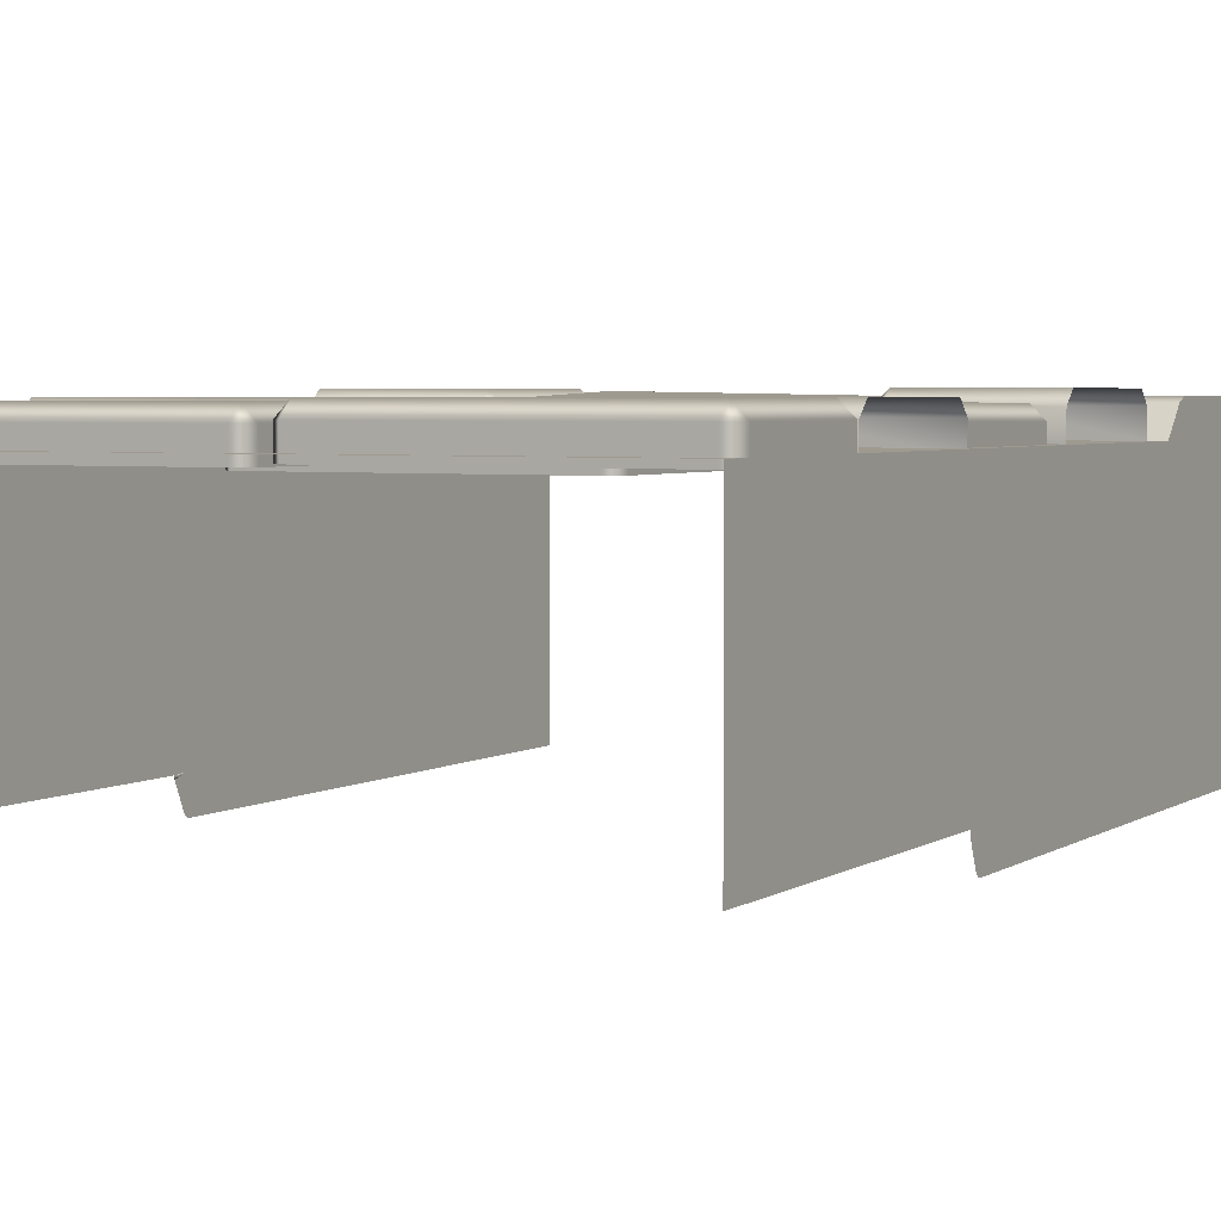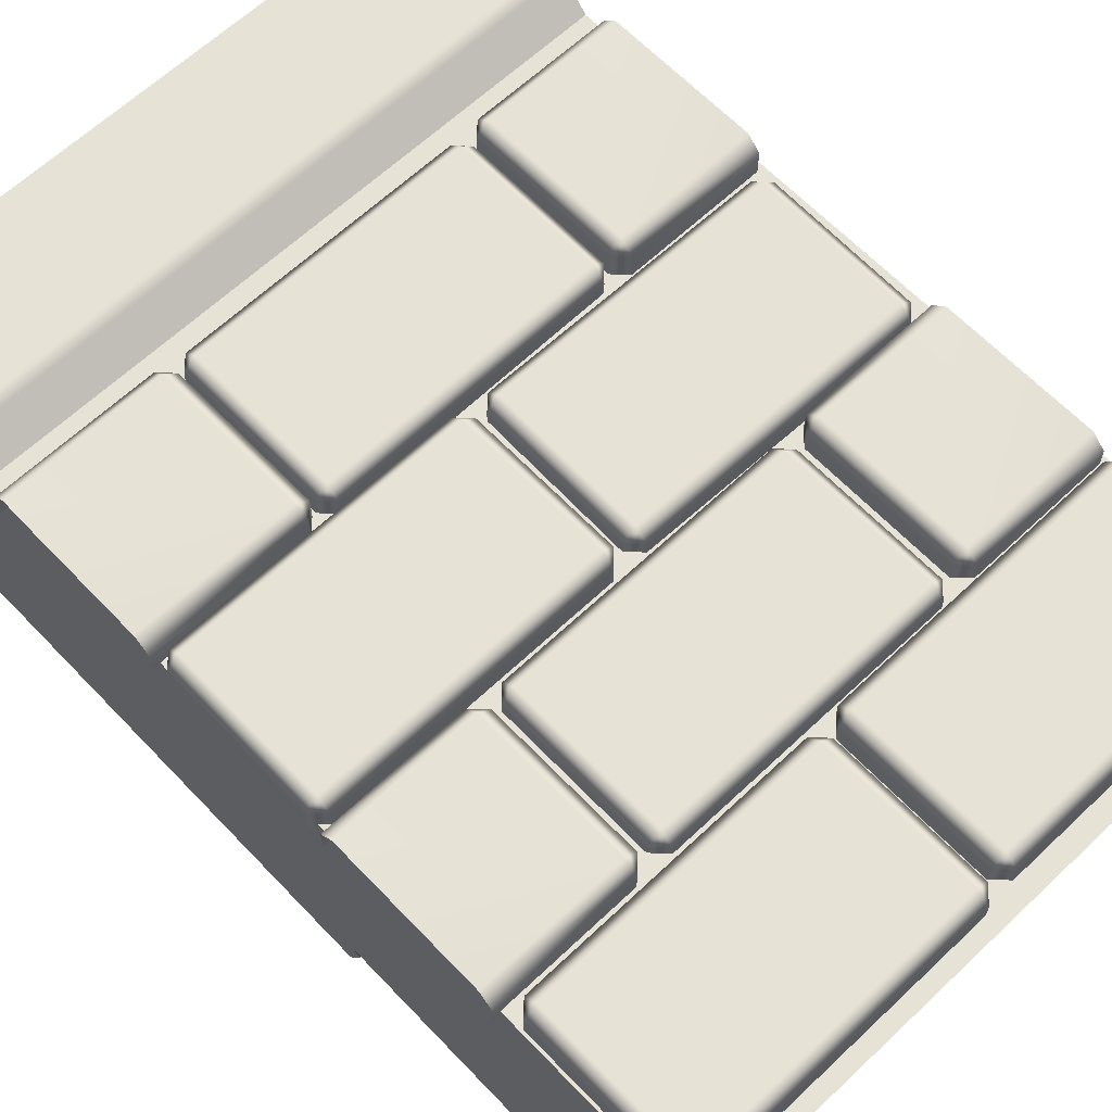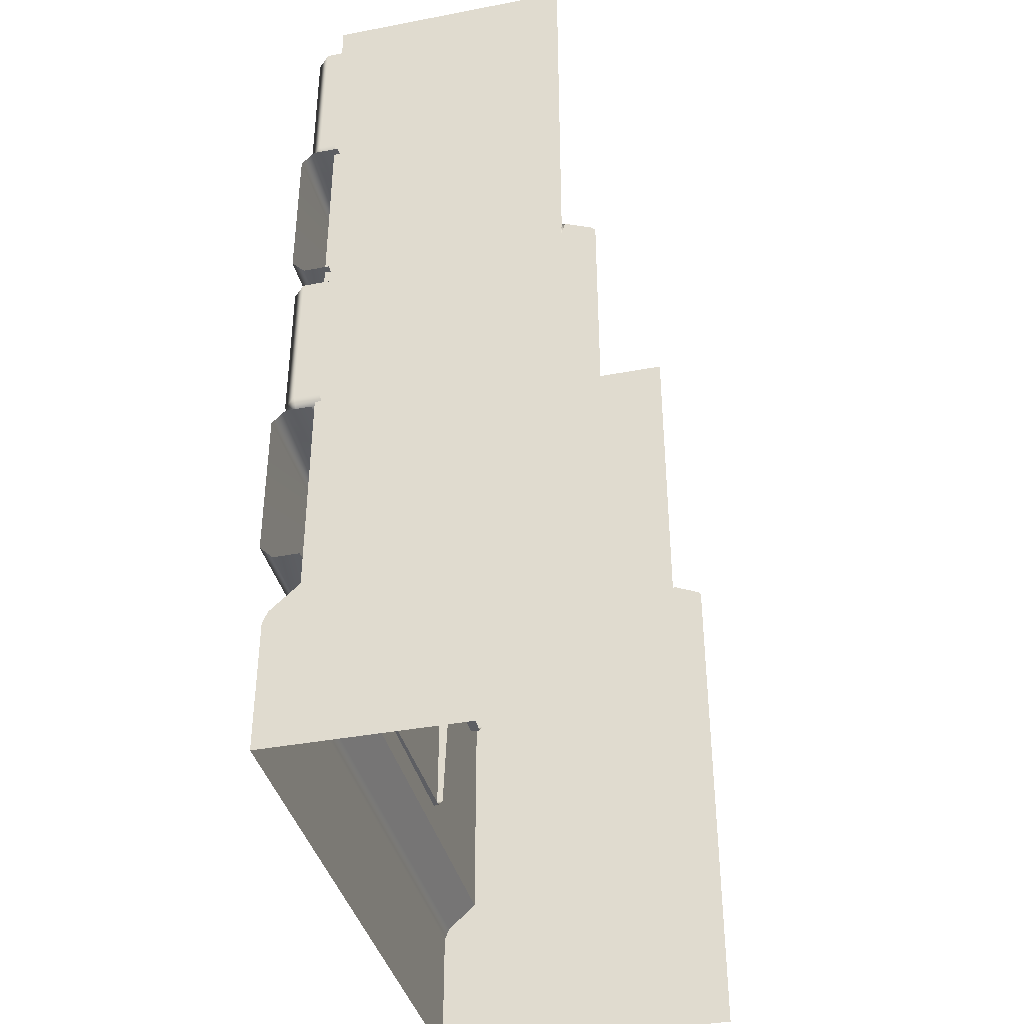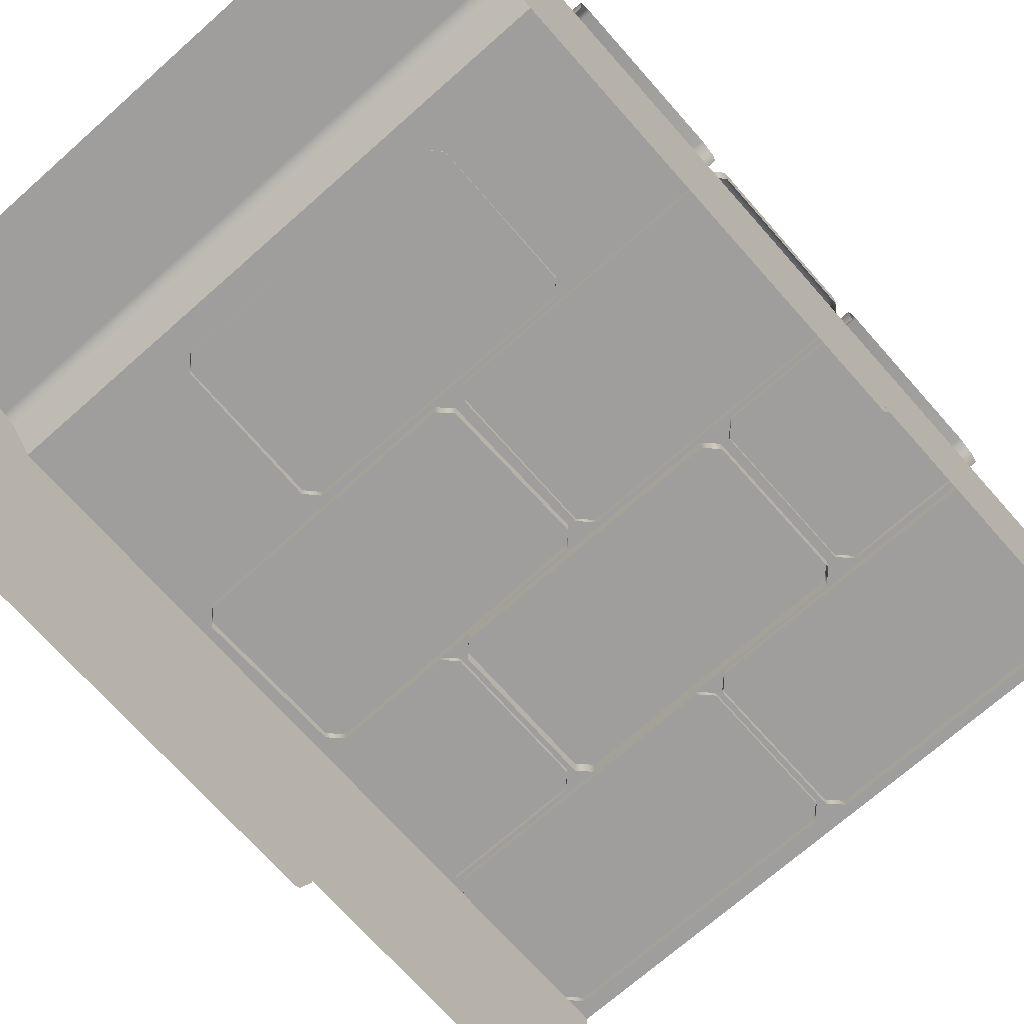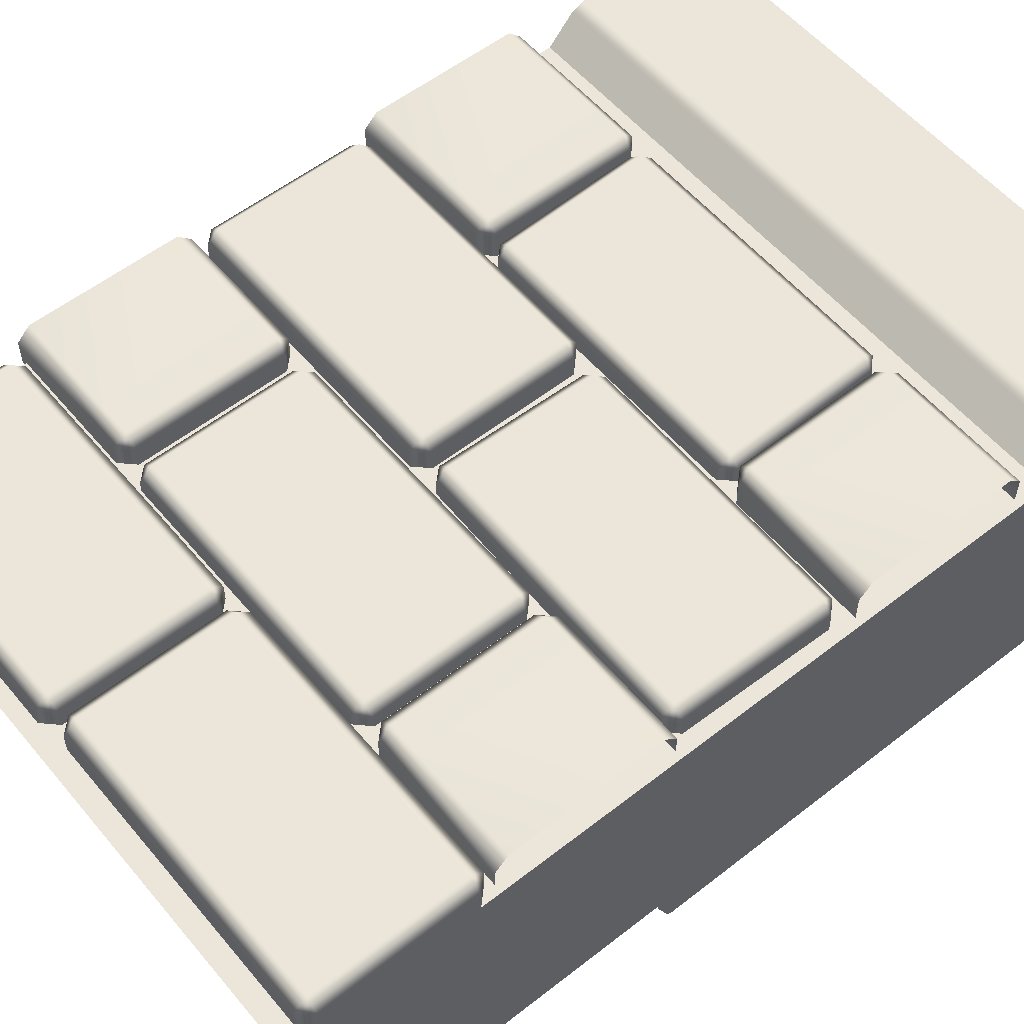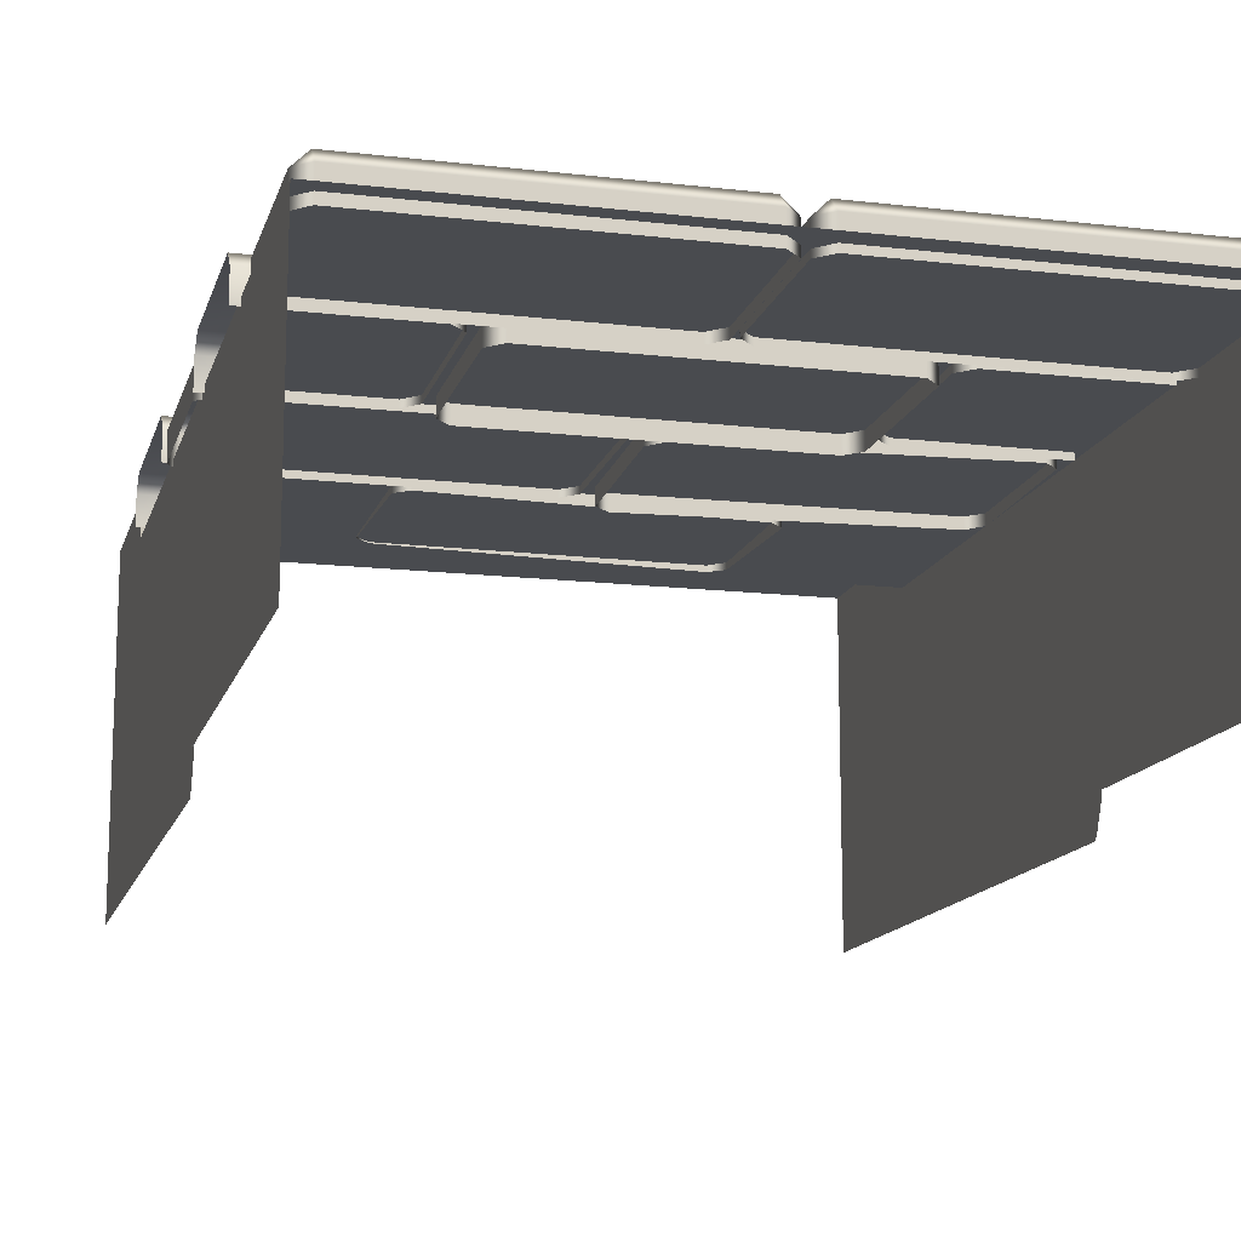
<metadata>
{"format":"obj","ext":"obj","renderer":"f3d","projection":"perspective","resolution":1024,"background":"white","views":[{"elev":3.9,"azim":-152.1,"up":"+Z"},{"elev":63.8,"azim":136.4,"up":"+Z"},{"elev":-38.4,"azim":103.6,"up":"+Y"},{"elev":-71.0,"azim":41.5,"up":"+Z"},{"elev":56.1,"azim":-129.3,"up":"+Z"},{"elev":-14.1,"azim":165.6,"up":"+Z"}]}
</metadata>
<code>
g m_dlc5_wall_straight_01b
v -0.01912 0.7265 0.2021
v -0.01834 0.7262 0.2521
v 0.007119 0.751 0.2519
v 0.006338 0.7513 0.2019
v -0.551 0.7364 0.2105
v -0.5502 0.736 0.2605
v -0.5755 0.7621 0.211
v -0.5748 0.7618 0.261
v -0.5494 0.7611 0.2856
v -0.544 1.048 0.2875
v -0.5694 1.048 0.2629
v -0.01748 0.7513 0.2772
v 0.01247 1.037 0.2538
v -0.01213 1.038 0.2792
v -0.5439 1.073 0.2627
v -0.5447 1.073 0.2127
v -0.5702 1.049 0.2129
v -0.01204 1.063 0.2543
v 0.01169 1.038 0.2038
v -0.01283 1.064 0.2043
v -0.3199 1.075 0.2183
v -0.3199 1.075 0.2683
v -0.2949 1.1 0.2683
v -0.2949 1.1 0.2183
v -0.2949 1.387 0.2183
v -0.2949 1.387 0.2683
v -0.3199 1.412 0.2683
v -0.3199 1.412 0.2183
v -0.3199 1.1 0.2933
v -0.3199 1.387 0.2933
v -0.5856 1.075 0.2183
v -0.5856 1.075 0.2683
v -0.5856 1.1 0.2933
v -0.5856 1.387 0.2933
v -0.5856 1.412 0.2683
v -0.5856 1.412 0.2183
v -0.025 1.424 0.2183
v -0.025 1.424 0.2683
v 0 1.449 0.2683
v 0 1.449 0.2183
v -0.575 1.424 0.2183
v -0.575 1.424 0.2683
v -0.6 1.449 0.2183
v -0.6 1.449 0.2683
v -0.575 1.449 0.2933
v -0.575 1.73 0.2933
v -0.6 1.73 0.2683
v -0.025 1.449 0.2933
v 0 1.73 0.2683
v -0.025 1.73 0.2933
v -0.575 1.755 0.2683
v -0.575 1.755 0.2183
v -0.6 1.73 0.2183
v -0.025 1.755 0.2683
v 0 1.73 0.2183
v -0.025 1.755 0.2183
v 0.5701 1.427 0.2141
v 0.5701 1.427 0.2641
v 0.5951 1.452 0.2641
v 0.5951 1.452 0.2141
v 0.03866 1.427 0.2141
v 0.03866 1.427 0.2641
v 0.01367 1.452 0.2141
v 0.01367 1.452 0.2641
v 0.03866 1.452 0.2891
v 0.03866 1.739 0.2891
v 0.01367 1.739 0.2641
v 0.5701 1.452 0.2891
v 0.5951 1.739 0.2641
v 0.5701 1.739 0.2891
v 0.03866 1.764 0.2641
v 0.03866 1.764 0.2141
v 0.01367 1.739 0.2141
v 0.5701 1.764 0.2641
v 0.5951 1.739 0.2141
v 0.5701 1.764 0.2141
v 0.3237 1.1 0.2183
v 0.3237 1.1 0.2683
v 0.3487 1.075 0.2683
v 0.3487 1.075 0.2183
v 0.6144 1.075 0.2183
v 0.6144 1.075 0.2683
v 0.3487 1.1 0.2933
v 0.3487 1.387 0.2933
v 0.3237 1.387 0.2683
v 0.6144 1.1 0.2933
v 0.6144 1.387 0.2933
v 0.3487 1.412 0.2683
v 0.3487 1.412 0.2183
v 0.3237 1.387 0.2183
v 0.6144 1.412 0.2683
v 0.6144 1.412 0.2183
v 0.5856 0.7261 0.2183
v 0.5856 0.7261 0.2683
v 0.6106 0.7514 0.2683
v 0.6106 0.7514 0.2183
v 0.05424 0.7261 0.2183
v 0.05424 0.7261 0.2683
v 0.02924 0.7514 0.2183
v 0.02924 0.7514 0.2683
v 0.05424 0.7514 0.2933
v 0.05424 1.038 0.2933
v 0.02924 1.038 0.2683
v 0.5856 0.7514 0.2933
v 0.6106 1.038 0.2683
v 0.5856 1.038 0.2933
v 0.05424 1.063 0.2683
v 0.05424 1.063 0.2183
v 0.02924 1.038 0.2183
v 0.5856 1.063 0.2683
v 0.6106 1.038 0.2183
v 0.5856 1.063 0.2183
v 0.2946 0.4058 0.2308
v 0.2946 0.4058 0.2808
v 0.3196 0.3805 0.2808
v 0.3196 0.3805 0.2308
v 0.6144 0.3805 0.2308
v 0.6144 0.3805 0.2808
v 0.3196 0.4058 0.3058
v 0.3196 0.6924 0.3058
v 0.2946 0.6924 0.2808
v 0.6144 0.4058 0.3058
v 0.6144 0.6924 0.3058
v 0.3196 0.7177 0.2808
v 0.3196 0.7177 0.2308
v 0.2946 0.6924 0.2308
v 0.6144 0.7177 0.2808
v 0.6144 0.7177 0.2308
v 0.2659 0.3844 0.2285
v 0.2651 0.3862 0.2785
v 0.2889 0.4117 0.278
v 0.2897 0.4099 0.228
v -0.2627 0.3794 0.22
v -0.2635 0.3812 0.27
v -0.2869 0.4044 0.2187
v -0.2877 0.4062 0.2687
v -0.2641 0.4073 0.294
v -0.2666 0.6883 0.284
v -0.2902 0.6872 0.2586
v 0.2644 0.4123 0.3026
v 0.2864 0.6926 0.2679
v 0.2619 0.6933 0.2925
v -0.2664 0.7127 0.2581
v -0.2656 0.7109 0.2082
v -0.2894 0.6854 0.2087
v 0.2621 0.7176 0.2666
v 0.2872 0.6908 0.218
v 0.2629 0.7159 0.2167
v -0.3196 0.3805 0.2308
v -0.3196 0.3805 0.2808
v -0.2946 0.4058 0.2808
v -0.2946 0.4058 0.2308
v -0.2946 0.6924 0.2308
v -0.2946 0.6924 0.2808
v -0.3196 0.7177 0.2808
v -0.3196 0.7177 0.2308
v -0.3196 0.4058 0.3058
v -0.3196 0.6924 0.3058
v -0.5856 0.3805 0.2308
v -0.5856 0.3805 0.2808
v -0.5856 0.4058 0.3058
v -0.5856 0.6924 0.3058
v -0.5856 0.7177 0.2808
v -0.5856 0.7177 0.2308
v 0.2801 1.075 0.2003
v 0.2801 1.075 0.2503
v 0.3051 1.1 0.2503
v 0.3051 1.1 0.2003
v -0.2519 1.075 0.2003
v -0.2519 1.075 0.2503
v -0.2769 1.1 0.2003
v -0.2769 1.1 0.2503
v -0.2519 1.1 0.2753
v -0.2519 1.387 0.2753
v -0.2769 1.387 0.2503
v 0.2801 1.1 0.2753
v 0.3051 1.387 0.2503
v 0.2801 1.387 0.2753
v -0.2519 1.412 0.2503
v -0.2519 1.412 0.2003
v -0.2769 1.387 0.2003
v 0.2801 1.412 0.2503
v 0.3051 1.387 0.2003
v 0.2801 1.412 0.2003
v 0.6 0.3262 0.2305
v 0.6 0.3206 -0.2405
v 0.6 0 -0.2419
v 0.6 0 0.2266
v 0.6 1.066 -0.2381
v 0.6 1.078 0.2305
v 0.6 1.093 -0.2402
v 0.6 1.793 0.2305
v 0.6 1.793 -0.2402
v -0.6 1.093 -0.2402
v -0.6 1.078 0.2305
v -0.6 1.066 -0.2376
v -0.6 1.793 0.2305
v -0.6 1.793 -0.2402
v -0.6 0.3203 -0.24
v -0.6 0.3262 0.2305
v -0.6 0 -0.2413
v -0.6 0 0.2355
v -0.6 1.078 0.2305
v -0.6 1.793 0.2305
v 0.6 1.793 0.2305
v 0.6 1.078 0.2305
v -0.6 0.3262 0.2305
v 0.6 0.3262 0.2305
v -0.6 0.2756 0.2853
v -0.6 0.253 0.2952
v -0.6 0 0.2952
v -0.6 0 0.2355
v -0.6 0.2756 0.2853
v -0.6 0 0.2355
v -0.6 0.3262 0.2305
v -0.6 0.2756 0.2853
v 0.6 0.2756 0.2853
v 0.6 0.253 0.2952
v -0.6 0.253 0.2952
v 0.6 0.3262 0.2305
v -0.6 0.3262 0.2305
v -0.6 0 0.2952
v 0.6 0 0.2952
v 0.6 0.2756 0.2853
v 0.6 0.3262 0.2305
v 0.6 0 0.2266
v 0.6 0 0.2952
v 0.6 0.253 0.2952
v 0.6 1.093 -0.2402
v 0.6 1.093 -0.2467
v 0.6 1.066 -0.2381
v -0.6 1.062 -0.3048
v -0.6 1.066 -0.2376
v -0.6 0.3203 -0.24
v -0.6 0 -0.3048
v -0.6 1.07 -0.2986
v -0.6 1.093 -0.2467
v 0.6 0 -0.2419
v 0.6 0.3206 -0.2405
v 0.6 0 -0.3048
v 0.6 1.062 -0.3048
v 0.6 1.066 -0.2381
v 0.6 1.093 -0.2467
v 0.6 1.07 -0.2986
v -0.6 1.093 -0.2402
v -0.6 1.066 -0.2376
v -0.6 1.093 -0.2467
v 0.6 0.3206 -0.2405
v 0.6 1.066 -0.2381
v 0.6 1.062 -0.3048
v 0.6 0 -0.3048
v -0.6 0.3203 -0.24
v -0.6 0 -0.2413
v -0.6 0 -0.3048
g m_dlc5_wall_straight_01b_0
f 3 2 1
f 4 3 1
f 5 1 2
f 6 5 2
f 5 6 7
f 6 8 7
f 9 6 2
f 9 8 6
f 8 9 10
f 11 8 10
f 8 11 7
f 12 9 2
f 12 2 3
f 12 3 13
f 14 12 13
f 9 12 14
f 10 9 14
f 15 10 14
f 15 11 10
f 11 15 16
f 17 11 16
f 11 17 7
f 18 15 14
f 18 14 13
f 18 13 19
f 20 18 19
f 15 18 20
f 16 15 20
f 19 13 3
f 4 19 3
f 23 22 21
f 24 23 21
f 24 25 23
f 25 26 23
f 27 26 25
f 28 27 25
f 29 23 26
f 29 22 23
f 30 29 26
f 27 30 26
f 31 21 22
f 32 31 22
f 33 32 22
f 29 33 22
f 33 29 30
f 34 33 30
f 35 34 30
f 27 35 30
f 35 27 28
f 36 35 28
f 39 38 37
f 40 39 37
f 41 37 38
f 42 41 38
f 41 42 43
f 42 44 43
f 45 42 38
f 45 44 42
f 44 45 46
f 47 44 46
f 44 47 43
f 48 45 38
f 48 38 39
f 48 39 49
f 50 48 49
f 45 48 50
f 46 45 50
f 51 46 50
f 51 47 46
f 47 51 52
f 53 47 52
f 47 53 43
f 54 51 50
f 54 50 49
f 54 49 55
f 56 54 55
f 51 54 56
f 52 51 56
f 55 49 39
f 40 55 39
f 59 58 57
f 60 59 57
f 61 57 58
f 62 61 58
f 61 62 63
f 62 64 63
f 65 62 58
f 65 64 62
f 64 65 66
f 67 64 66
f 64 67 63
f 68 65 58
f 68 58 59
f 68 59 69
f 70 68 69
f 65 68 70
f 66 65 70
f 71 66 70
f 71 67 66
f 67 71 72
f 73 67 72
f 67 73 63
f 74 71 70
f 74 70 69
f 74 69 75
f 76 74 75
f 71 74 76
f 72 71 76
f 75 69 59
f 60 75 59
f 79 78 77
f 80 79 77
f 79 80 81
f 82 79 81
f 83 79 82
f 83 78 79
f 78 83 84
f 85 78 84
f 78 85 77
f 86 83 82
f 84 83 86
f 87 84 86
f 88 84 87
f 88 85 84
f 85 88 89
f 90 85 89
f 85 90 77
f 91 88 87
f 89 88 91
f 92 89 91
f 95 94 93
f 96 95 93
f 97 93 94
f 98 97 94
f 97 98 99
f 98 100 99
f 101 98 94
f 101 100 98
f 100 101 102
f 103 100 102
f 100 103 99
f 104 101 94
f 104 94 95
f 104 95 105
f 106 104 105
f 101 104 106
f 102 101 106
f 107 102 106
f 107 103 102
f 103 107 108
f 109 103 108
f 103 109 99
f 110 107 106
f 110 106 105
f 110 105 111
f 112 110 111
f 107 110 112
f 108 107 112
f 111 105 95
f 96 111 95
f 115 114 113
f 116 115 113
f 115 116 117
f 118 115 117
f 119 115 118
f 119 114 115
f 114 119 120
f 121 114 120
f 114 121 113
f 122 119 118
f 120 119 122
f 123 120 122
f 124 120 123
f 124 121 120
f 121 124 125
f 126 121 125
f 121 126 113
f 127 124 123
f 125 124 127
f 128 125 127
f 131 130 129
f 132 131 129
f 133 129 130
f 134 133 130
f 133 134 135
f 134 136 135
f 137 134 130
f 137 136 134
f 136 137 138
f 139 136 138
f 136 139 135
f 140 137 130
f 140 130 131
f 140 131 141
f 142 140 141
f 137 140 142
f 138 137 142
f 143 138 142
f 143 139 138
f 139 143 144
f 145 139 144
f 139 145 135
f 146 143 142
f 146 142 141
f 146 141 147
f 148 146 147
f 143 146 148
f 144 143 148
f 147 141 131
f 132 147 131
f 151 150 149
f 152 151 149
f 152 153 151
f 153 154 151
f 155 154 153
f 156 155 153
f 157 151 154
f 157 150 151
f 158 157 154
f 155 158 154
f 159 149 150
f 160 159 150
f 161 160 150
f 157 161 150
f 161 157 158
f 162 161 158
f 163 162 158
f 155 163 158
f 163 155 156
f 164 163 156
f 167 166 165
f 168 167 165
f 169 165 166
f 170 169 166
f 169 170 171
f 170 172 171
f 173 170 166
f 173 172 170
f 172 173 174
f 175 172 174
f 172 175 171
f 176 173 166
f 176 166 167
f 176 167 177
f 178 176 177
f 173 176 178
f 174 173 178
f 179 174 178
f 179 175 174
f 175 179 180
f 181 175 180
f 175 181 171
f 182 179 178
f 182 178 177
f 182 177 183
f 184 182 183
f 179 182 184
f 180 179 184
f 183 177 167
f 168 183 167
f 187 186 185
f 188 187 185
f 185 186 189
f 190 185 189
f 191 190 189
f 192 190 191
f 193 192 191
f 196 195 194
f 194 195 197
f 198 194 197
f 196 199 195
f 199 200 195
f 199 201 200
f 201 202 200
f 205 204 203
f 206 205 203
f 206 203 207
f 208 206 207
f 211 210 209
f 212 211 209
f 215 214 213
f 218 217 216
f 219 218 216
f 217 220 216
f 220 221 216
f 218 219 222
f 223 218 222
f 226 225 224
f 227 226 224
f 228 227 224
f 231 230 229
f 234 233 232
f 235 234 232
f 232 233 236
f 233 237 236
f 240 239 238
f 243 242 241
f 244 243 241
f 247 246 245
f 250 249 248
f 251 250 248
f 254 253 252

</code>
